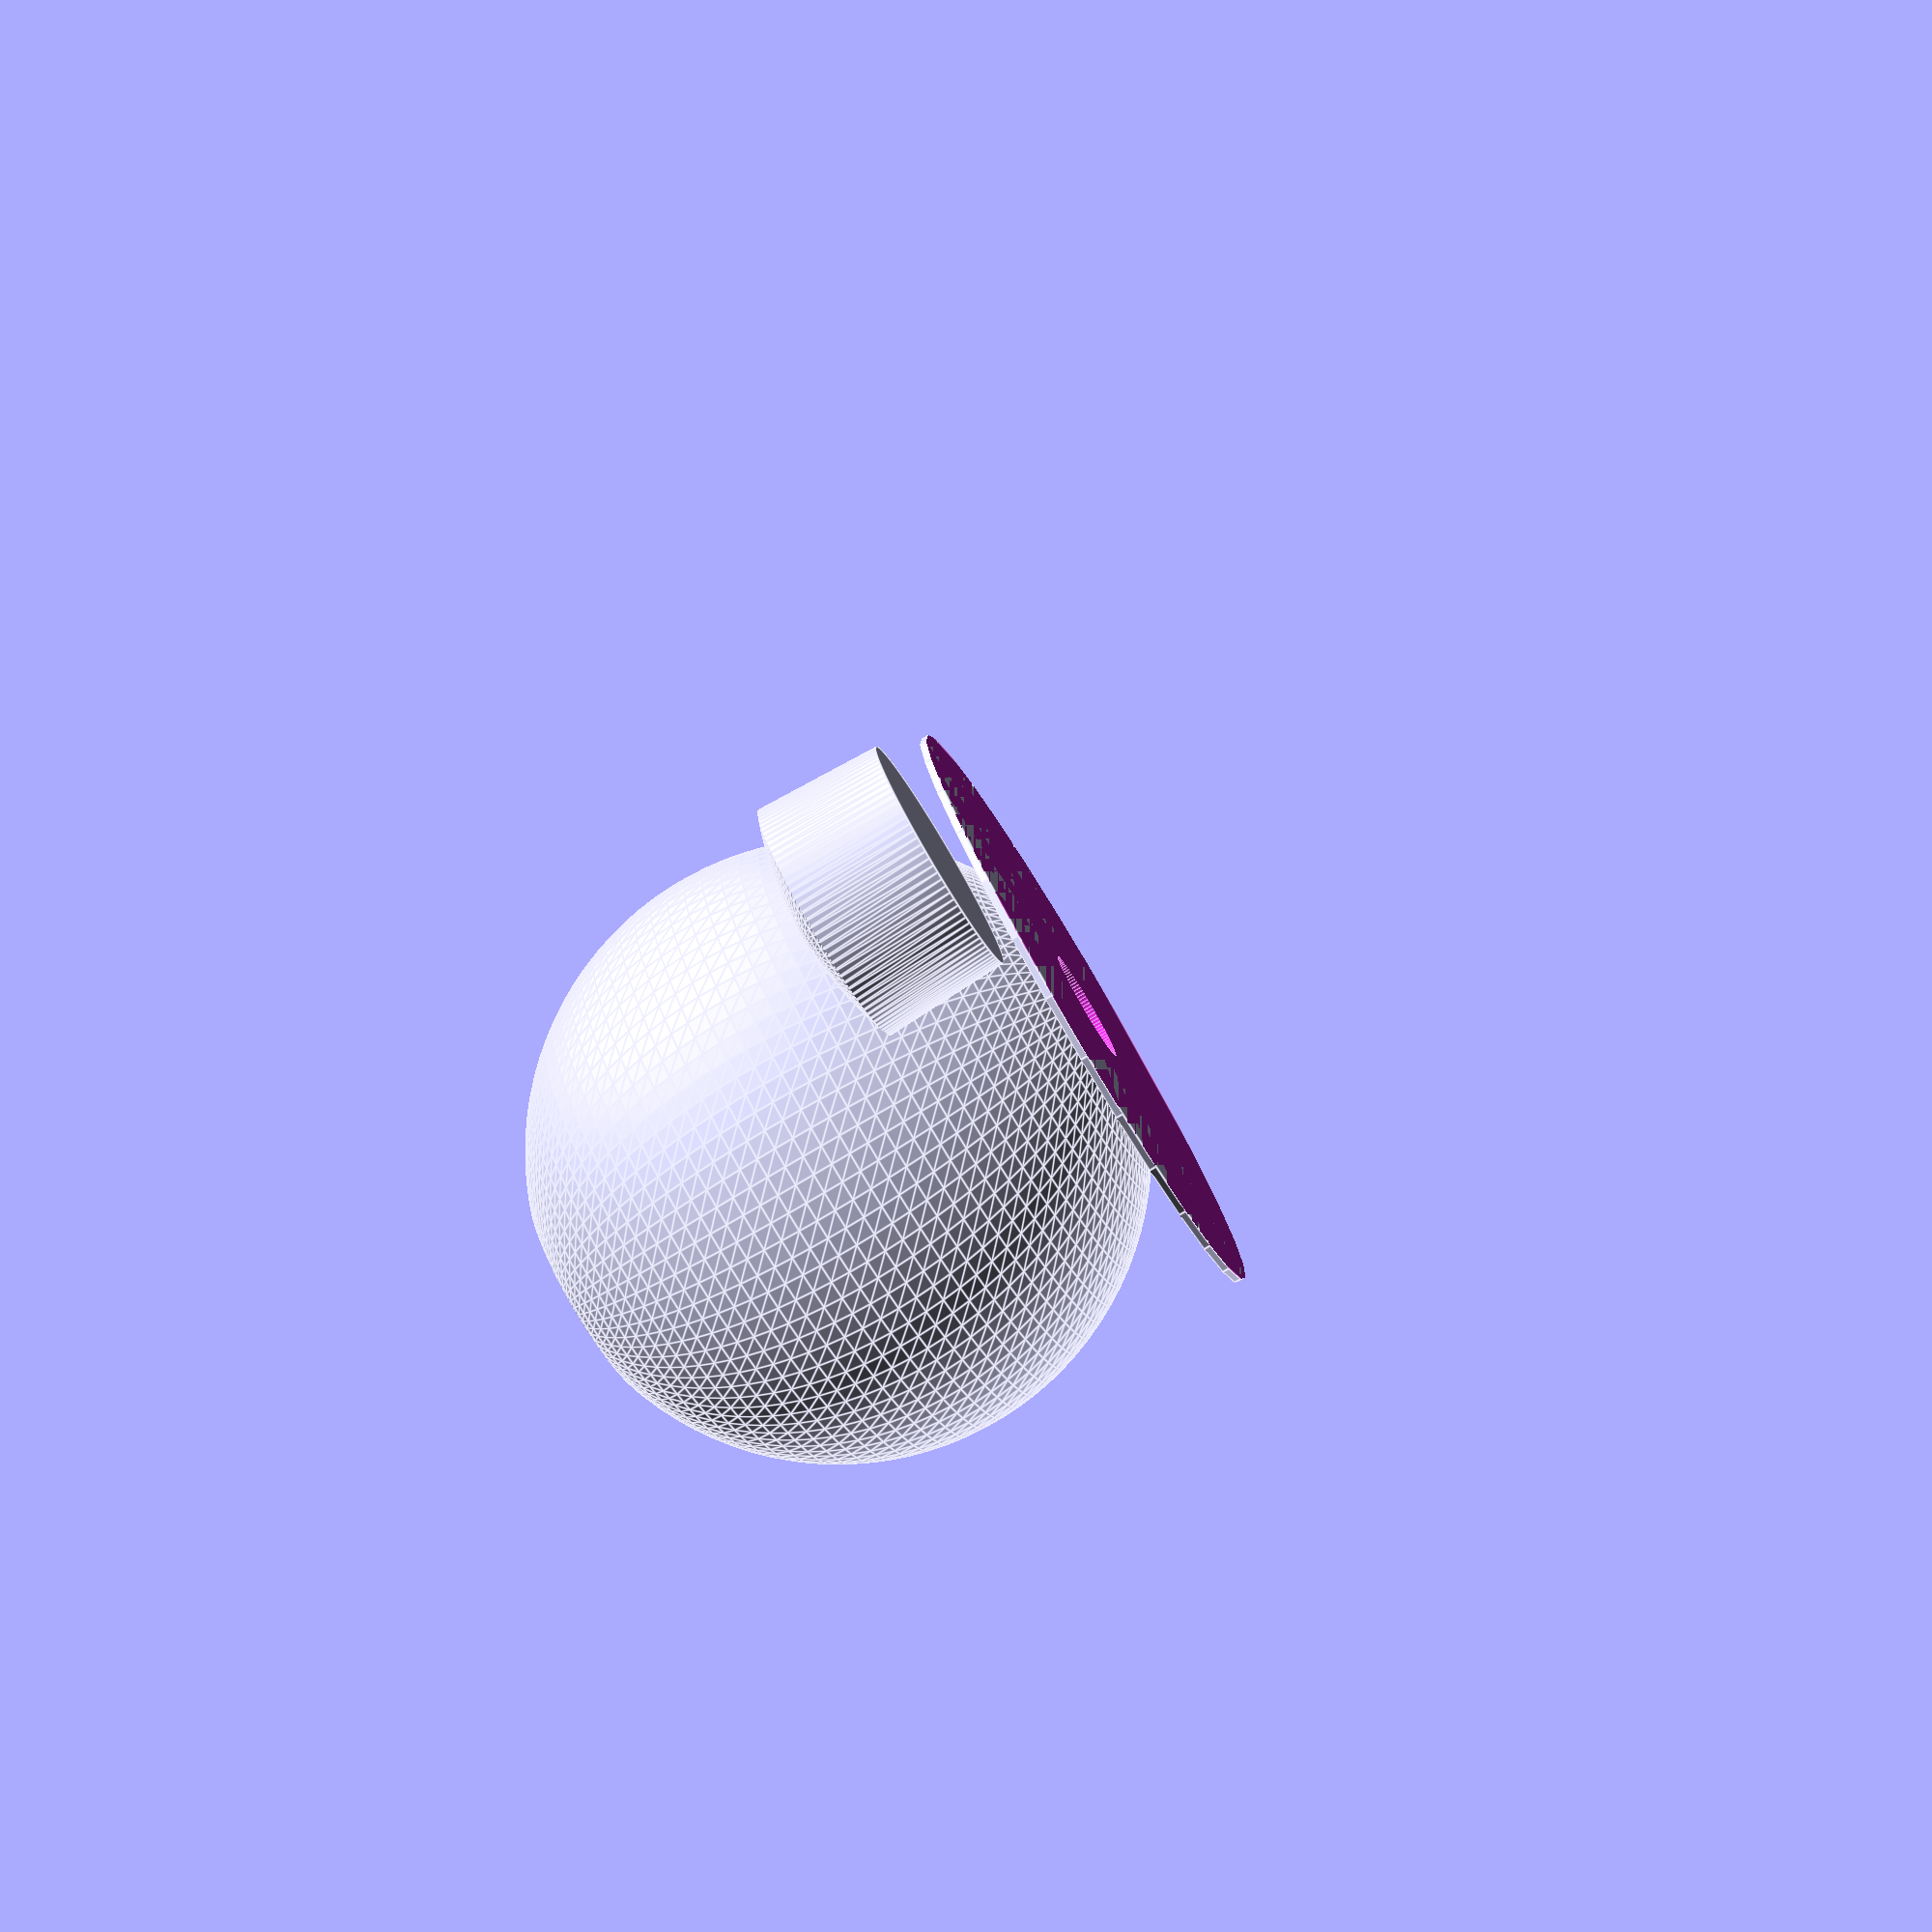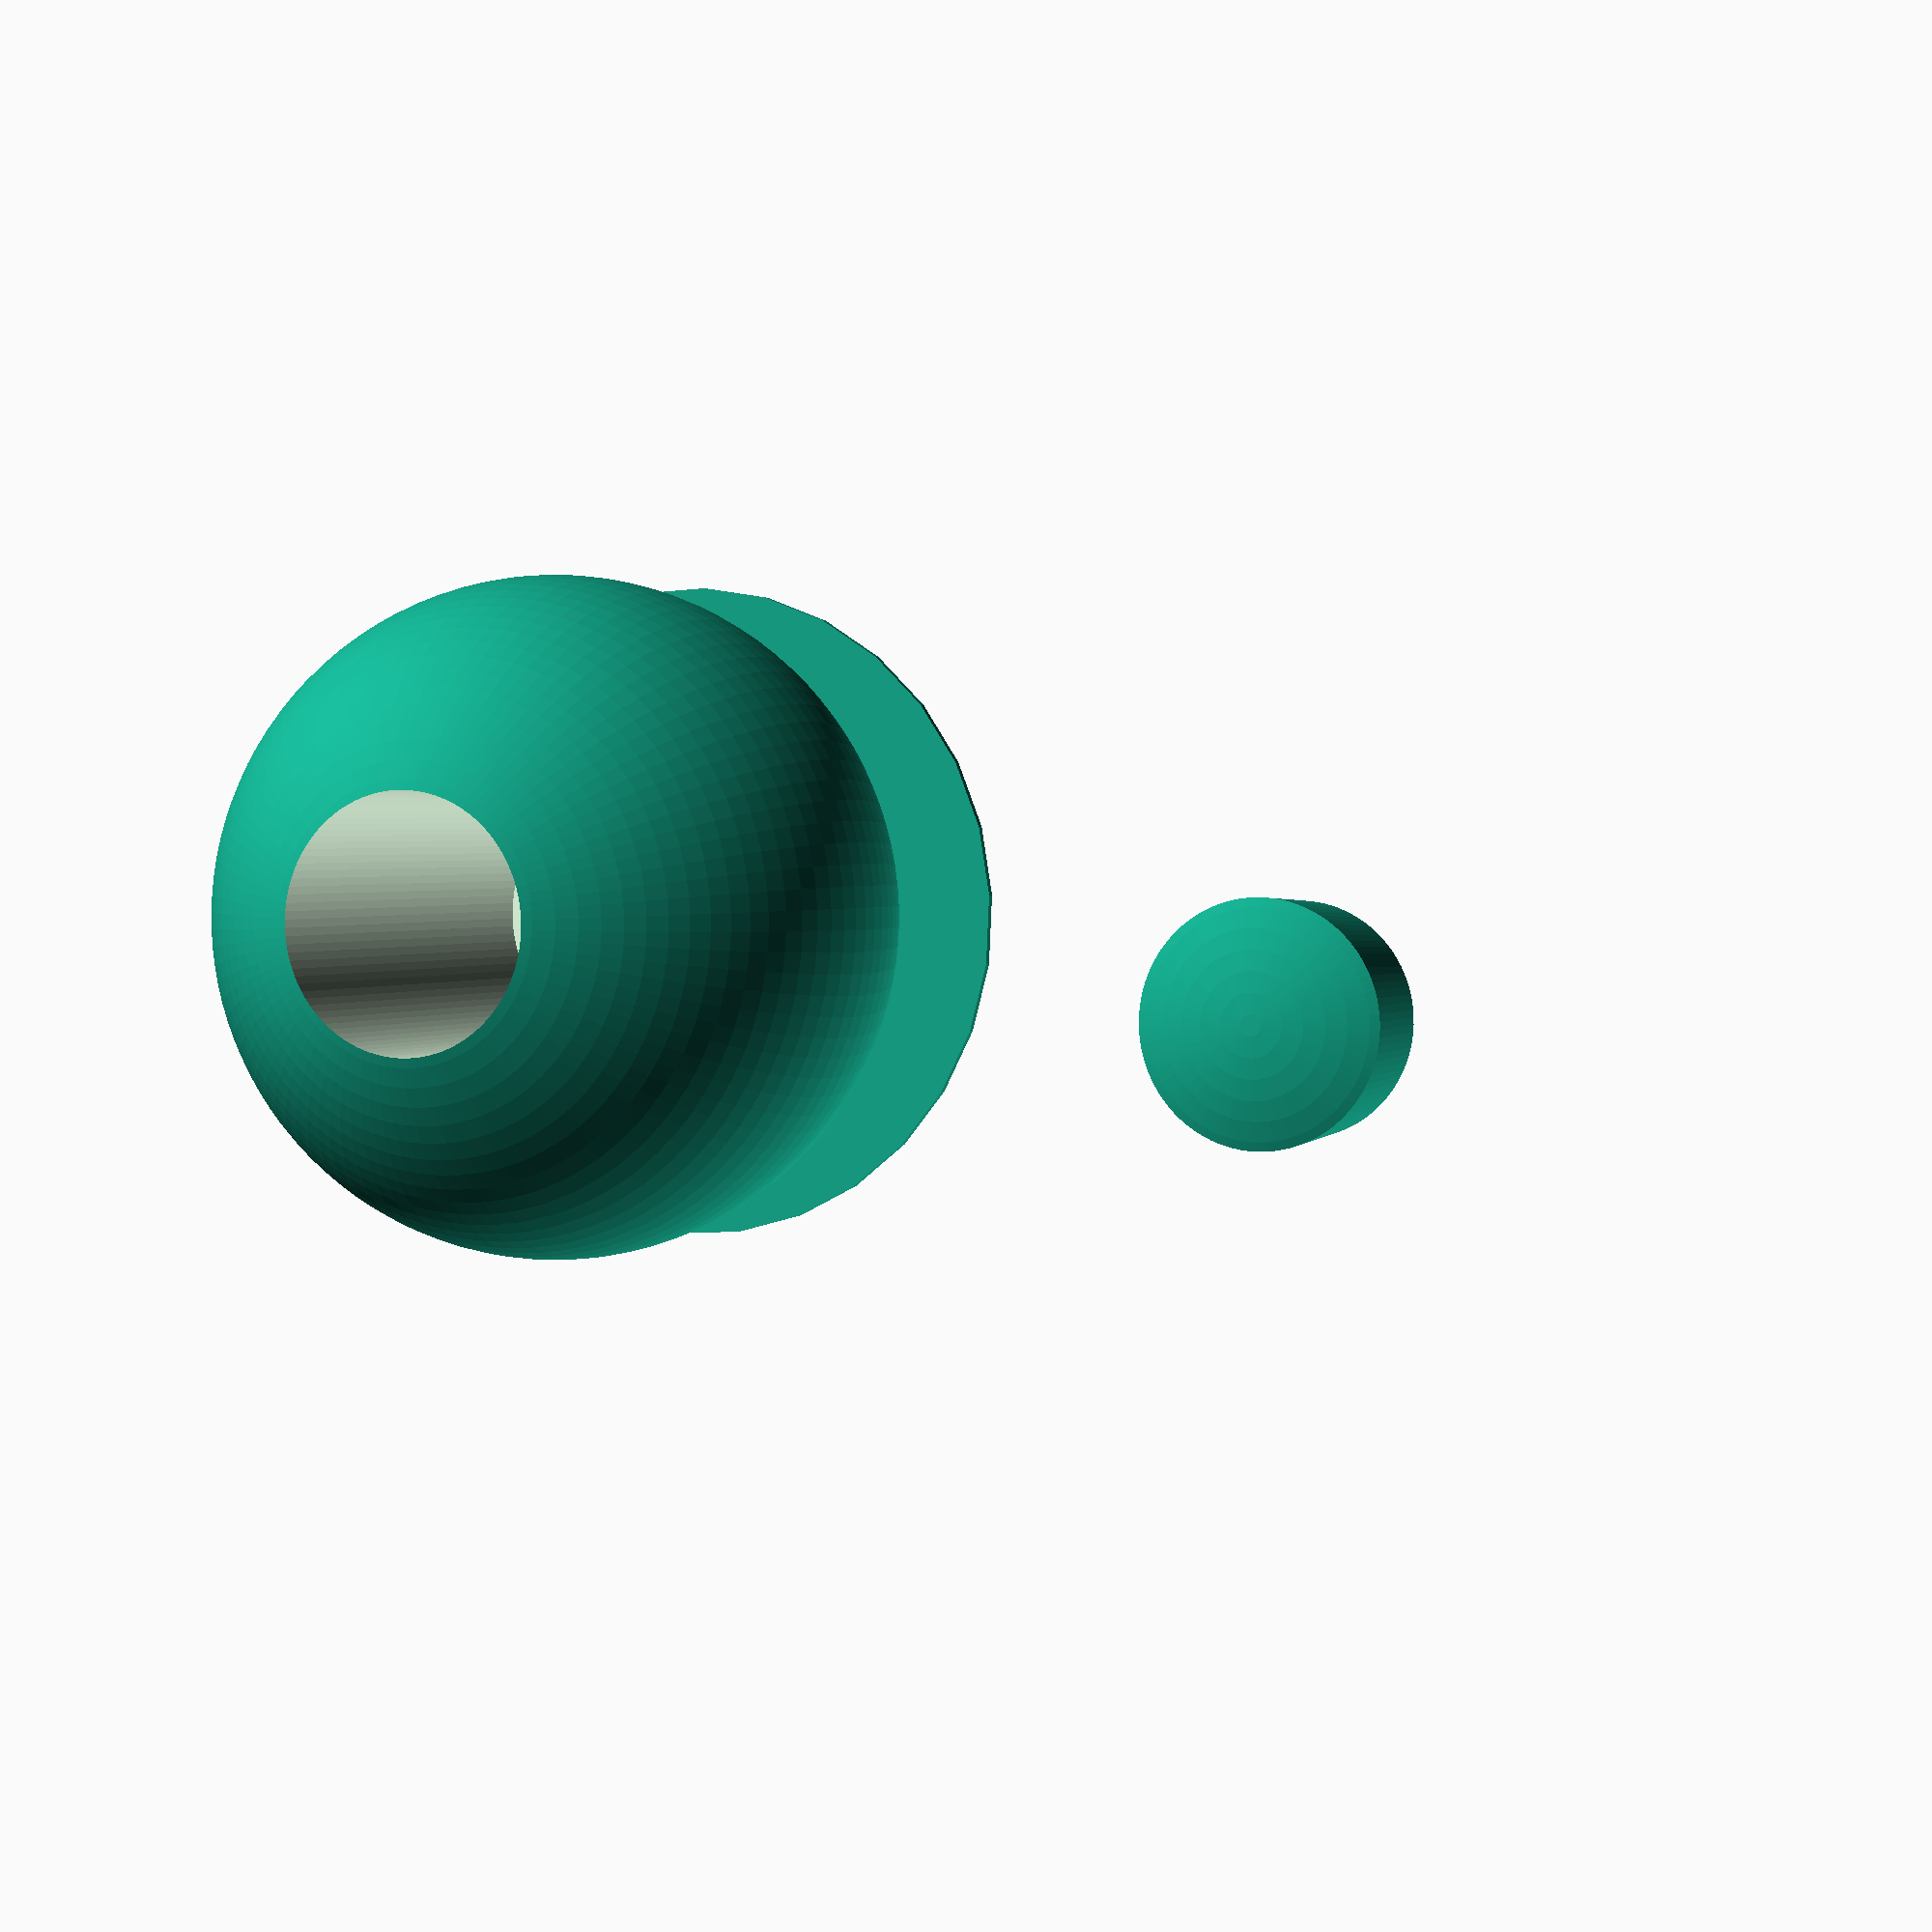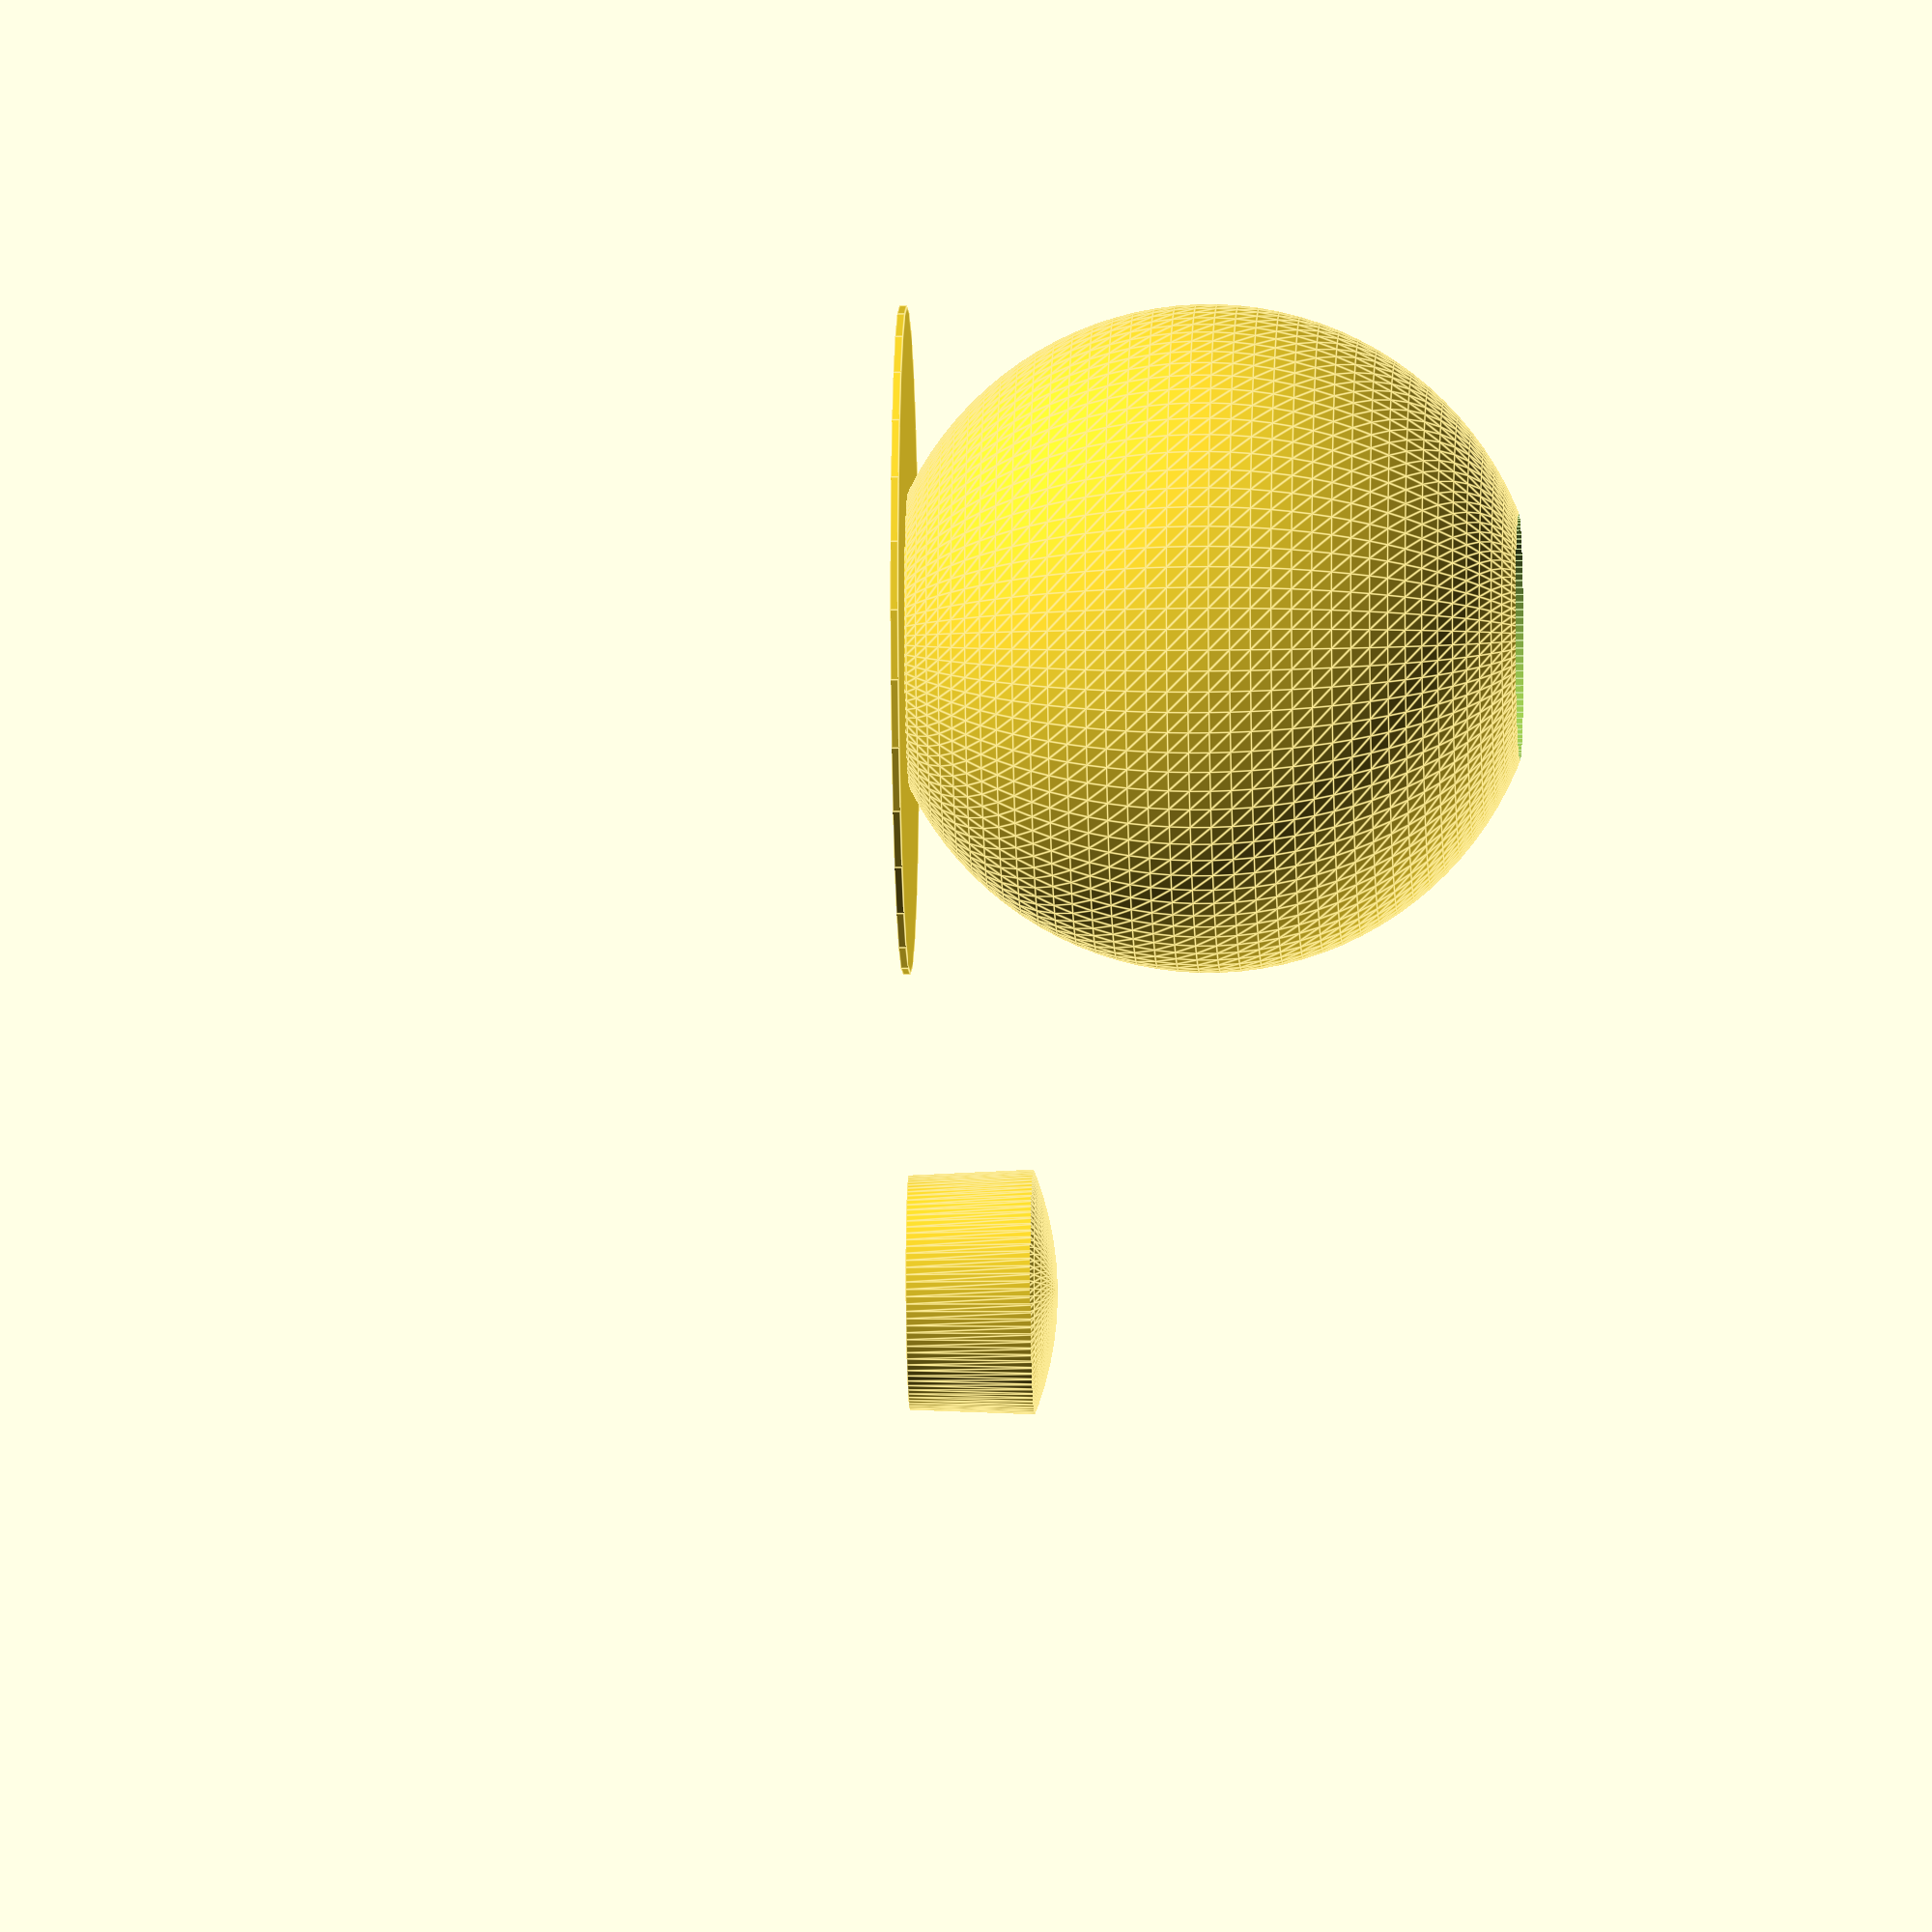
<openscad>
// Global Parameters
// chrisjrob

toggle_radius     = 26/2; // Radius of the toggle itself
//large_hole_radius = 14.0/2; // This should be big enough for a knot to fit, approx double small_hole
//small_hole_radius = 7/2; // This should be just big enough for the cord to fit through
large_hole_radius = 9.6/2; // This should be big enough for a knot to fit, approx double small_hole
small_hole_radius = 4.8/2; // This should be just big enough for the cord to fit through
bung_height       = large_hole_radius * 1.2; // Length of bung
raft_height       = 0.3;
precision         = 100; // Set 15 for a standard toggle or 100 for a smooth one

module toggle() {

	difference() {

		// Things that exist
		union() {
			// The toggle
			translate([0,0,toggle_radius * 0.92])
				sphere(r=toggle_radius, $fn = precision);
                        if ( raft_height > 0 ) {
                            cylinder(r = toggle_radius, h = raft_height);
                        }
		}

		// Things to be cut out
		union() {

			// Large hole
			translate([0,0,toggle_radius*0.5])
				cylinder(h=toggle_radius*1.5, r=large_hole_radius, $fn = 100);

			// Small hole
			translate([0,0,toggle_radius*-0.1])
				cylinder(h=toggle_radius, r=small_hole_radius, $fn = 100);

                        // Remove everything below z = 0
                        translate([-toggle_radius, -toggle_radius, -toggle_radius])
                            cube([toggle_radius * 2, toggle_radius * 2, toggle_radius]);

		}
	}

}

module bung() {

	difference() {

		// Things that exist
		union() {
			// The bung
			intersection() {
				translate([toggle_radius*2,0,(bung_height - toggle_radius)])
					sphere(r=toggle_radius, $fn = precision);
				translate([toggle_radius*2,0,0])
					cylinder(h = bung_height, r2 = large_hole_radius, r1 = large_hole_radius * 0.95, $fn = 100);
			}
		}

		// Things to be cut out
		union() {

		}
	}

}

toggle();
bung();

</openscad>
<views>
elev=79.7 azim=63.4 roll=120.7 proj=p view=edges
elev=358.2 azim=8.7 roll=22.5 proj=p view=wireframe
elev=189.0 azim=248.2 roll=268.1 proj=o view=edges
</views>
